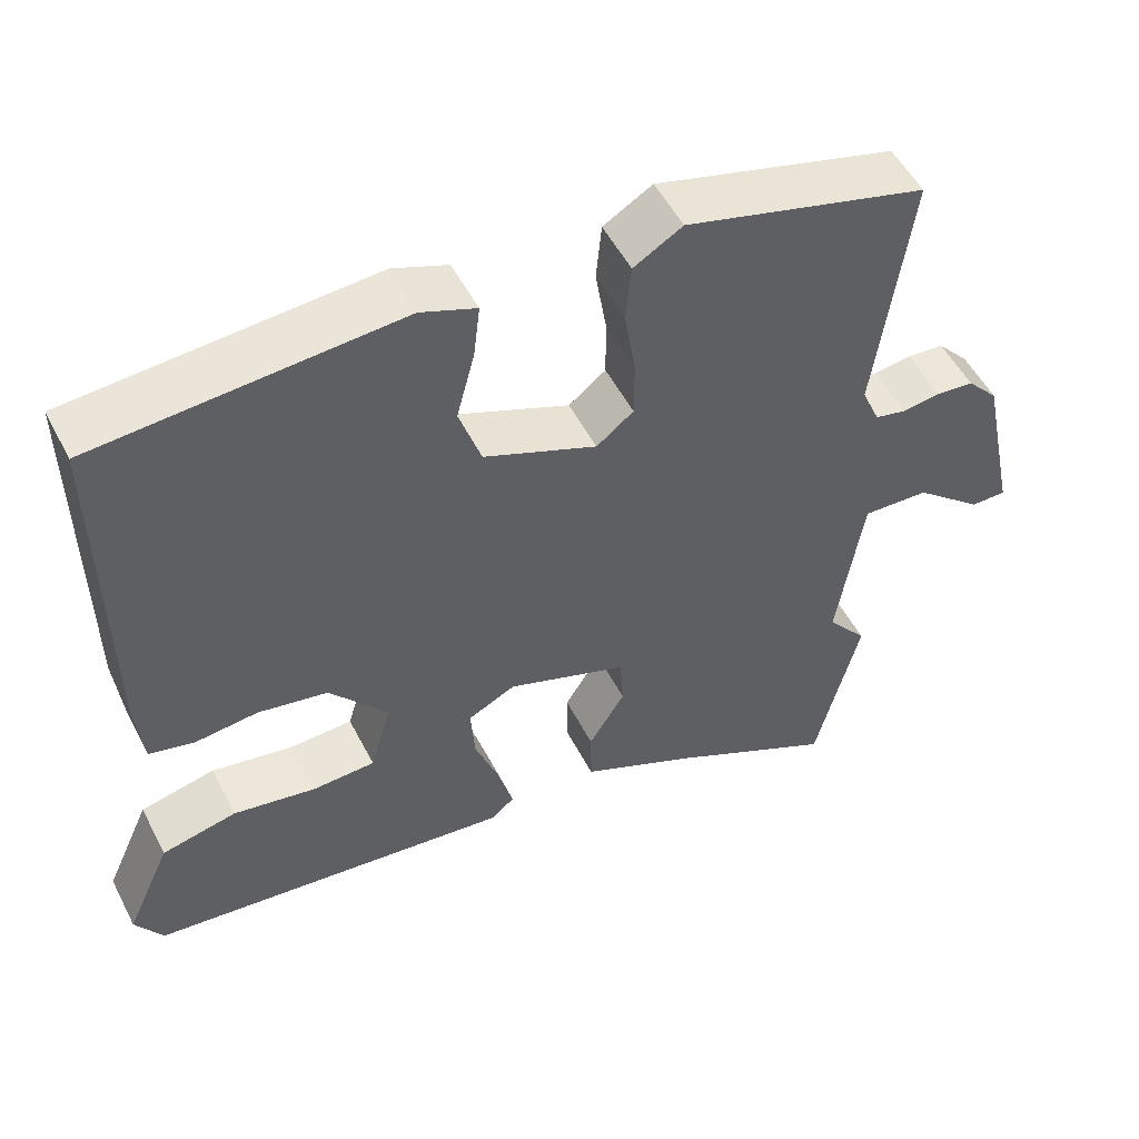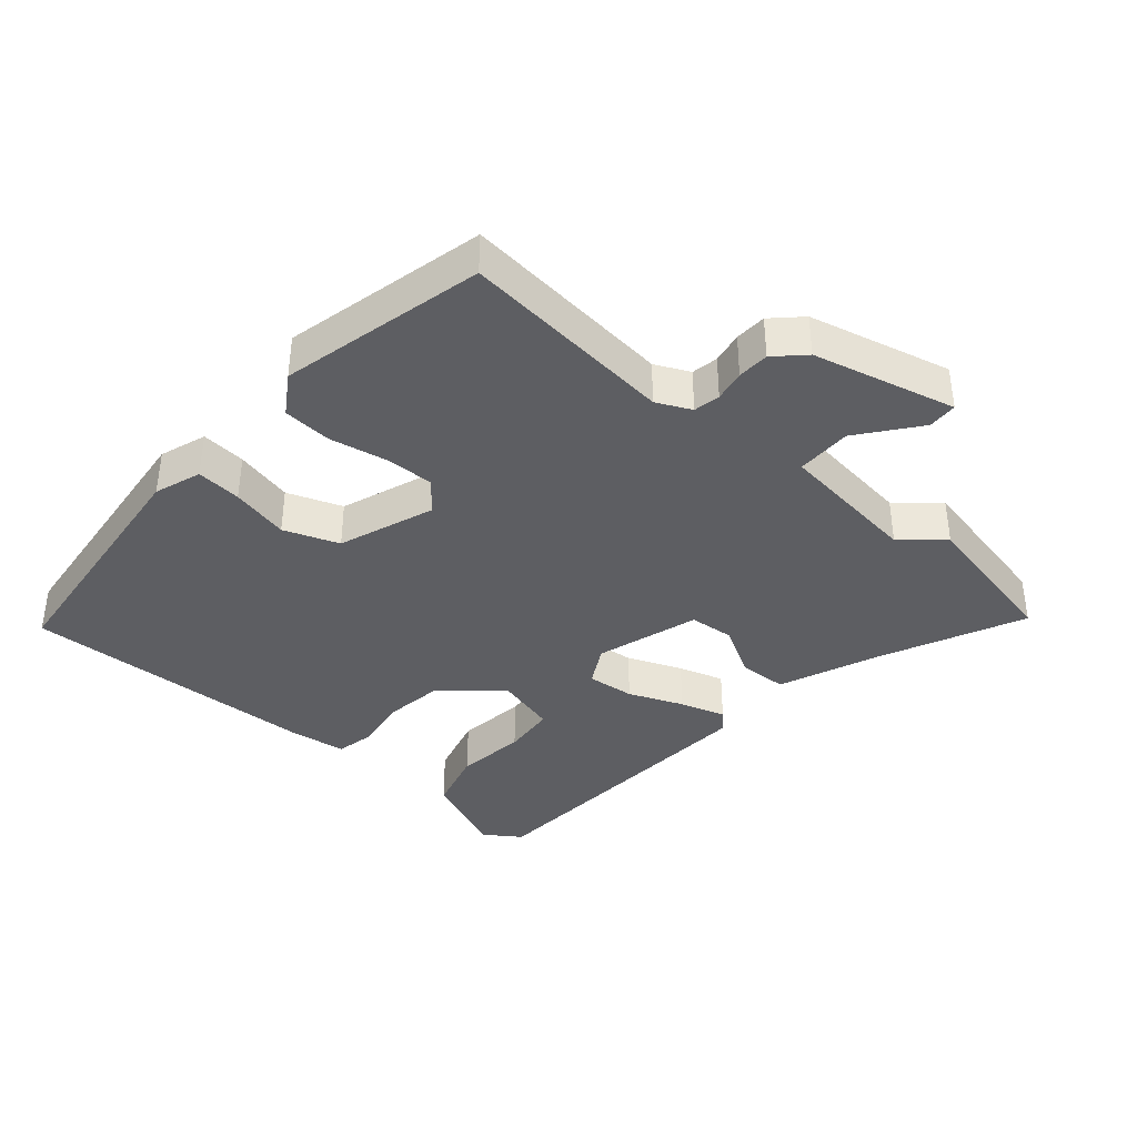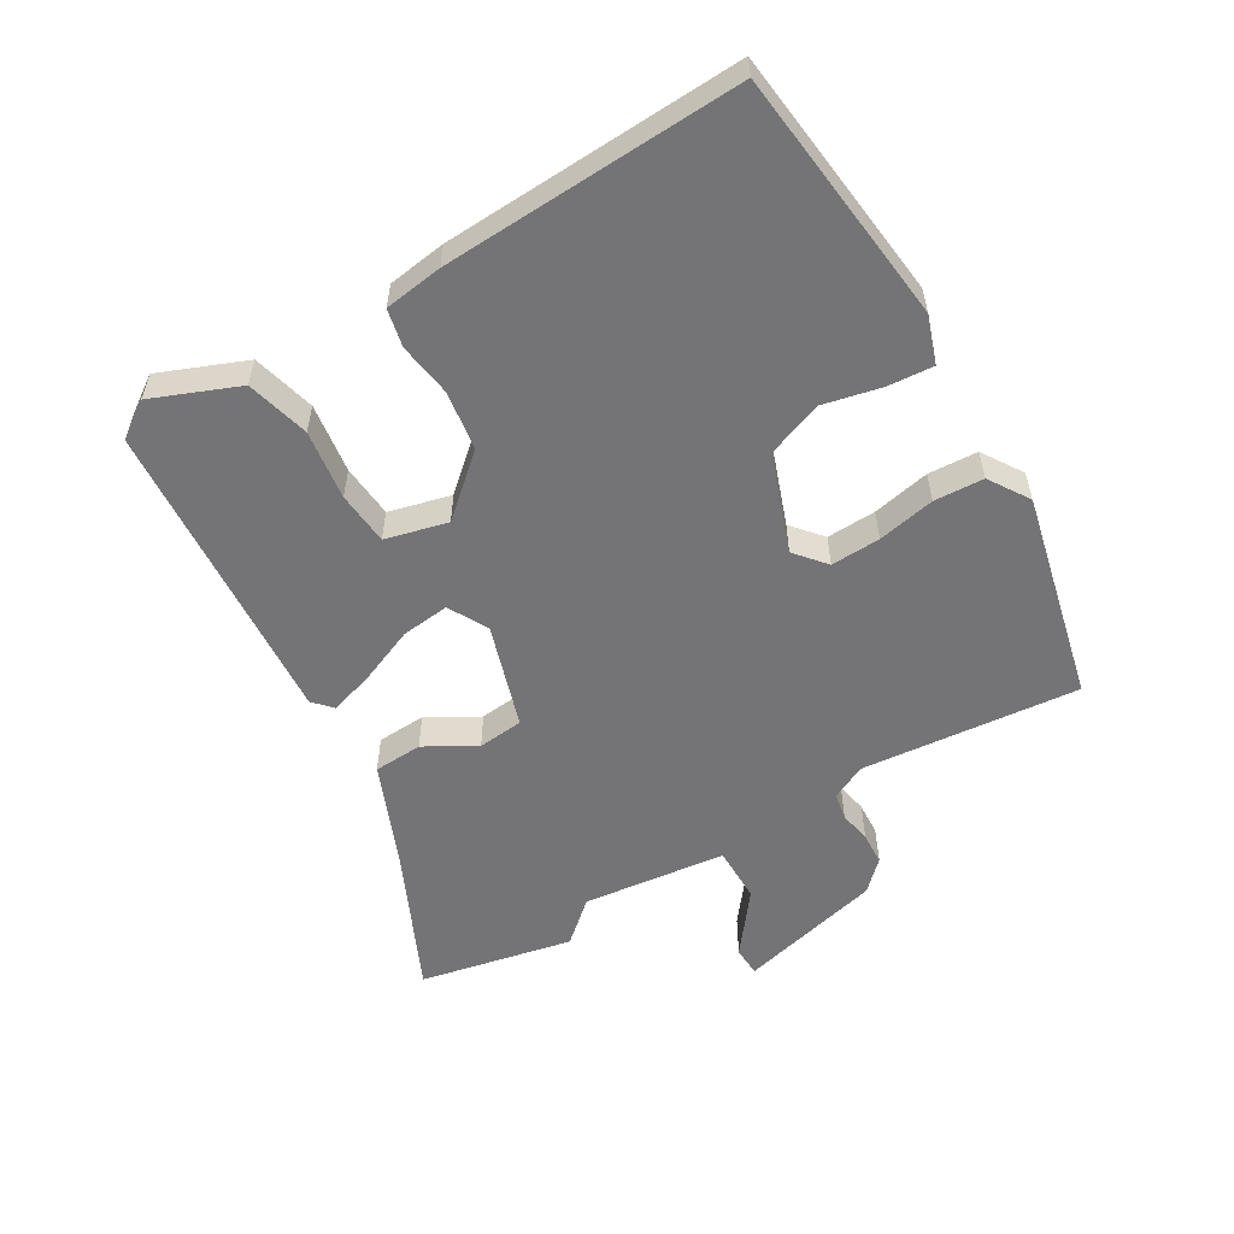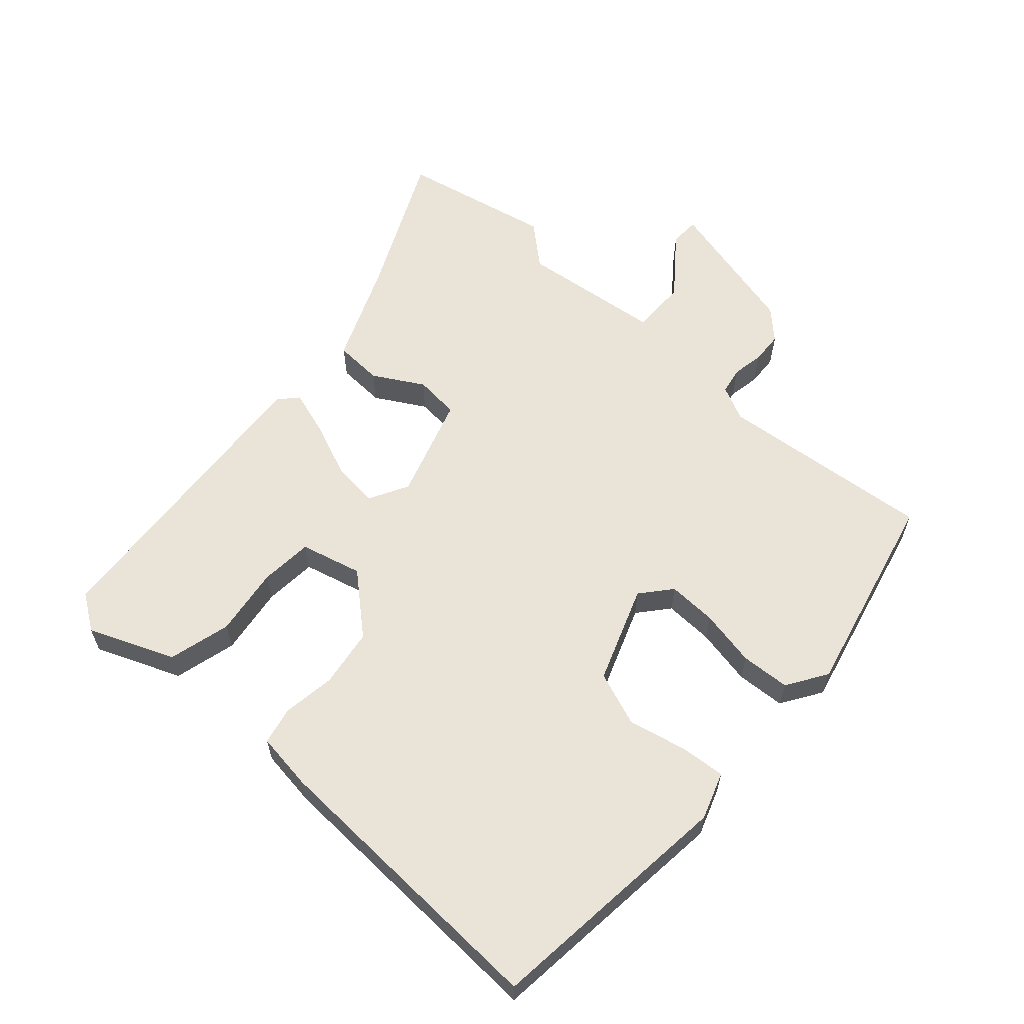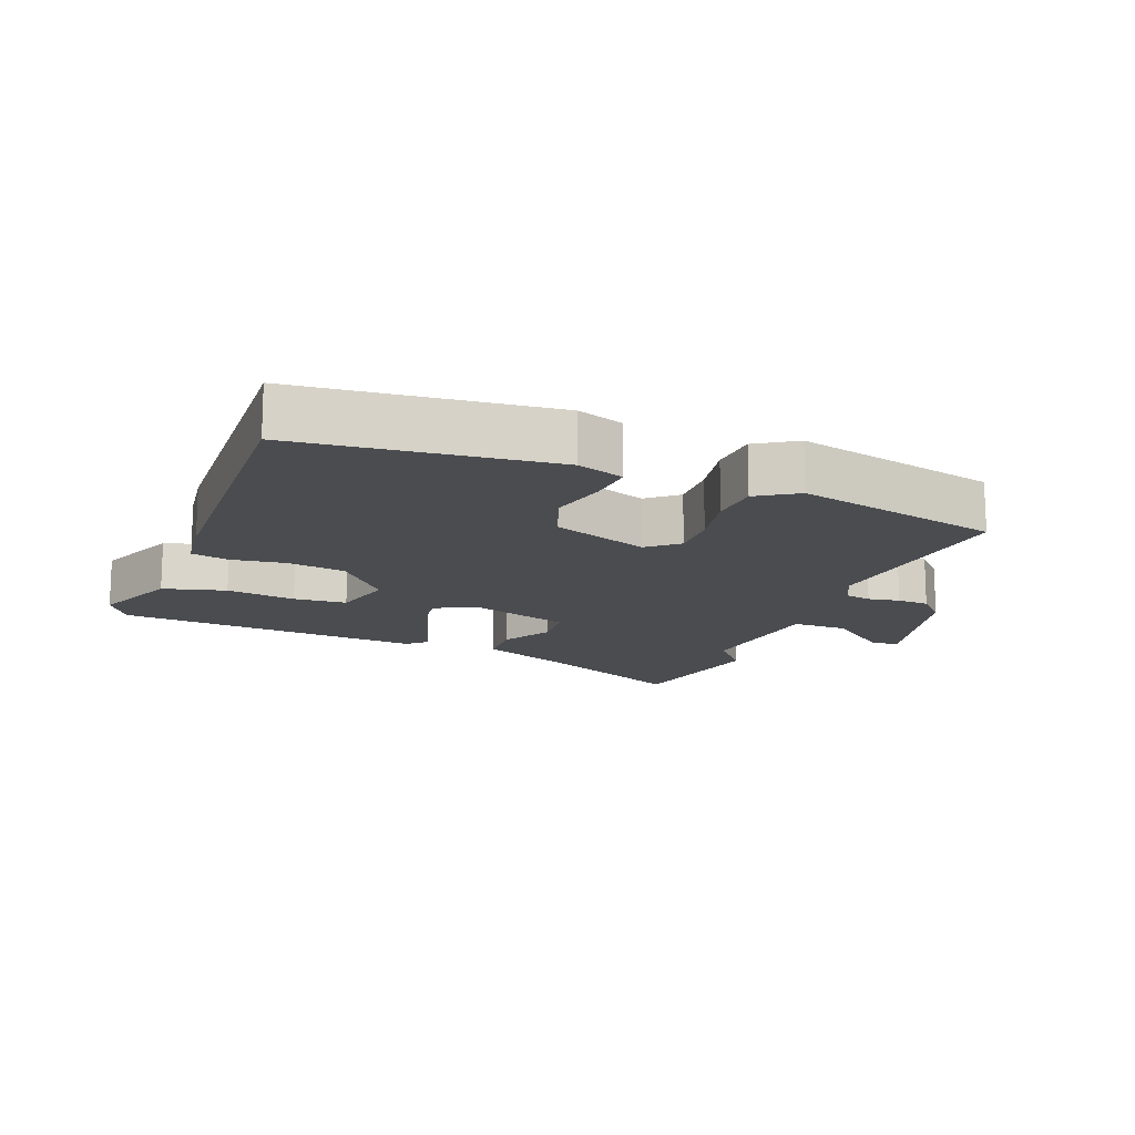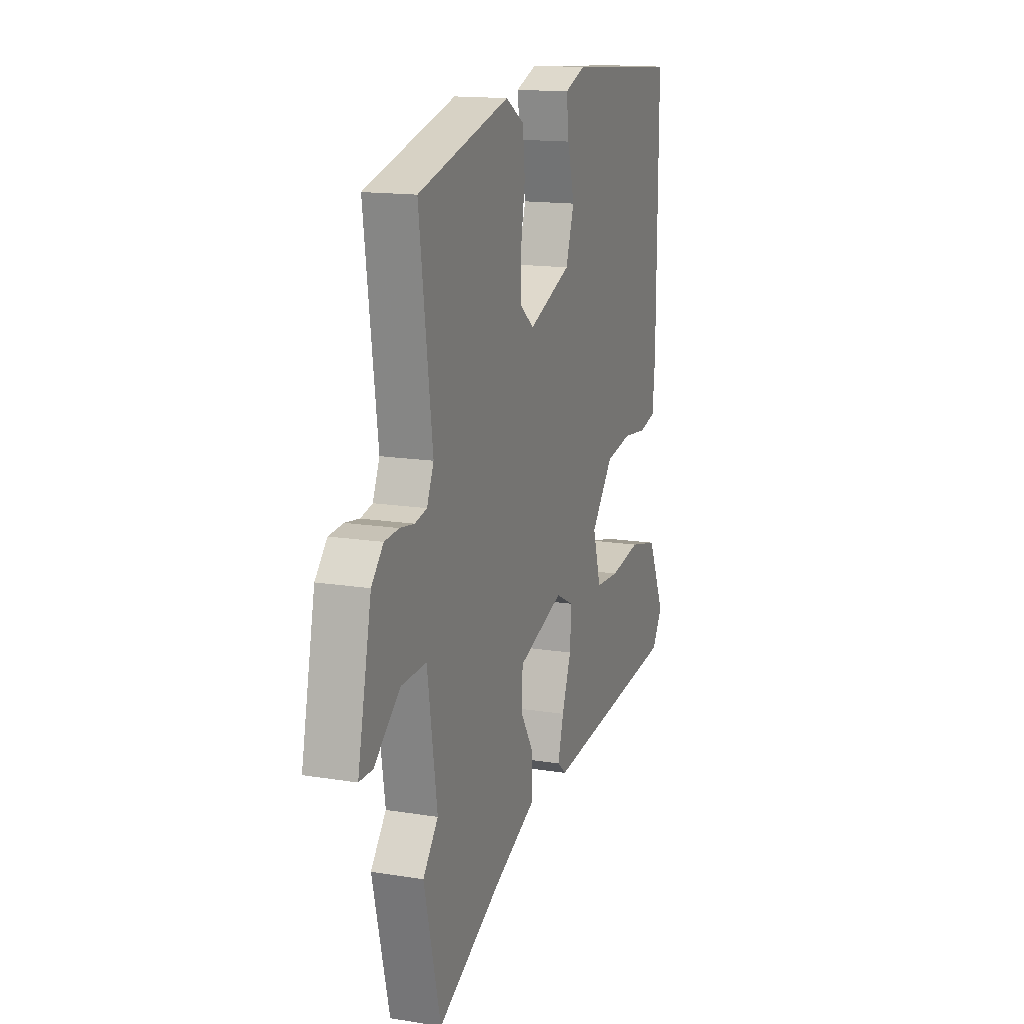
<metadata>
{"format":"obj","ext":"obj","renderer":"f3d","projection":"perspective","resolution":1024,"background":"white","views":[{"elev":52.3,"azim":-26.8,"up":"+Z"},{"elev":-38.6,"azim":51.2,"up":"+Y"},{"elev":-56.3,"azim":-57.3,"up":"+Y"},{"elev":60.9,"azim":-46.2,"up":"+Y"},{"elev":-14.9,"azim":-19.4,"up":"+Y"},{"elev":14.9,"azim":109.4,"up":"+Z"}]}
</metadata>
<code>
v 0.518 0.07 0.43
v 0.474 0.07 0.106
v 0.497 0.07 0.053
v 0.537 0.07 0.044
v 0.585 0.07 0.051
v 0.633 0.07 0.047
v 0.673 0.07 0.003
v 0.719 0.07 -0.215
v 0.674 0.07 -0.215
v 0.587 0.07 -0.142
v 0.503 0.07 -0.139
v 0.47 0.07 -0.352
v 0.521 0.07 -0.415
v 0.465 0.07 -0.641
v 0.253 0.07 -0.534
v 0.107 0.07 -0.468
v 0.106 0.07 -0.395
v 0.152 0.07 -0.321
v 0.148 0.07 -0.253
v -0.005 0.07 -0.199
v -0.065 0.07 -0.229
v -0.06 0.07 -0.301
v -0.029 0.07 -0.384
v -0.01 0.07 -0.453
v -0.039 0.07 -0.478
v -0.5 0.07 -0.429
v -0.535 0.07 -0.374
v -0.478 0.07 -0.247
v -0.383 0.07 -0.225
v -0.279 0.07 -0.243
v -0.199 0.07 -0.239
v -0.172 0.07 -0.147
v -0.246 0.07 -0.057
v -0.334 0.07 -0.041
v -0.415 0.07 -0.05
v -0.471 0.07 -0.036
v -0.48 0.07 0.052
v -0.484 0.07 0.5
v -0.101 0.07 0.528
v -0.031 0.07 0.501
v -0.039 0.07 0.433
v -0.062 0.07 0.346
v -0.034 0.07 0.262
v 0.109 0.07 0.204
v 0.156 0.07 0.241
v 0.156 0.07 0.315
v 0.142 0.07 0.402
v 0.149 0.07 0.476
v 0.211 0.07 0.513
v 0.518 0 0.43
v 0.474 0 0.106
v 0.497 0 0.053
v 0.537 0 0.044
v 0.585 0 0.051
v 0.633 0 0.047
v 0.673 0 0.003
v 0.719 0 -0.215
v 0.674 0 -0.215
v 0.587 0 -0.142
v 0.503 0 -0.139
v 0.47 0 -0.352
v 0.521 0 -0.415
v 0.465 0 -0.641
v 0.253 0 -0.534
v 0.107 0 -0.468
v 0.106 0 -0.395
v 0.152 0 -0.321
v 0.148 0 -0.253
v -0.005 0 -0.199
v -0.065 0 -0.229
v -0.06 0 -0.301
v -0.029 0 -0.384
v -0.01 0 -0.453
v -0.039 0 -0.478
v -0.5 0 -0.429
v -0.535 0 -0.374
v -0.478 0 -0.247
v -0.383 0 -0.225
v -0.279 0 -0.243
v -0.199 0 -0.239
v -0.172 0 -0.147
v -0.246 0 -0.057
v -0.334 0 -0.041
v -0.415 0 -0.05
v -0.471 0 -0.036
v -0.48 0 0.052
v -0.484 0 0.5
v -0.101 0 0.528
v -0.031 0 0.501
v -0.039 0 0.433
v -0.062 0 0.346
v -0.034 0 0.262
v 0.109 0 0.204
v 0.156 0 0.241
v 0.156 0 0.315
v 0.142 0 0.402
v 0.149 0 0.476
v 0.211 0 0.513
f 46 47 48 49
f 45 46 49 1
f 44 45 1 2
f 39 40 41 42
f 37 38 39 42
f 37 42 43
f 34 35 36 37
f 33 34 37 43
f 32 33 43 44
f 27 28 29 30
f 27 30 31
f 26 27 31
f 25 26 31
f 22 23 24 25
f 22 25 31 32
f 15 16 17 18
f 15 18 19
f 12 13 14 15
f 11 12 15 19
f 7 8 9 10
f 7 10 11
f 4 5 6 7
f 3 4 7 11
f 21 22 32
f 20 21 32 44
f 11 19 20 44
f 2 3 11 44
f 98 97 96 95
f 50 98 95 94
f 51 50 94 93
f 91 90 89 88
f 91 88 87 86
f 92 91 86
f 86 85 84 83
f 92 86 83 82
f 93 92 82 81
f 79 78 77 76
f 80 79 76
f 80 76 75
f 80 75 74
f 74 73 72 71
f 81 80 74 71
f 67 66 65 64
f 68 67 64
f 64 63 62 61
f 68 64 61 60
f 59 58 57 56
f 60 59 56
f 56 55 54 53
f 60 56 53 52
f 81 71 70
f 93 81 70 69
f 93 69 68 60
f 93 60 52 51
f 1 50 51 2
f 2 51 52 3
f 3 52 53 4
f 4 53 54 5
f 5 54 55 6
f 6 55 56 7
f 7 56 57 8
f 8 57 58 9
f 9 58 59 10
f 10 59 60 11
f 11 60 61 12
f 12 61 62 13
f 13 62 63 14
f 14 63 64 15
f 15 64 65 16
f 16 65 66 17
f 17 66 67 18
f 18 67 68 19
f 19 68 69 20
f 20 69 70 21
f 21 70 71 22
f 22 71 72 23
f 23 72 73 24
f 24 73 74 25
f 25 74 75 26
f 26 75 76 27
f 27 76 77 28
f 28 77 78 29
f 29 78 79 30
f 30 79 80 31
f 31 80 81 32
f 32 81 82 33
f 33 82 83 34
f 34 83 84 35
f 35 84 85 36
f 36 85 86 37
f 37 86 87 38
f 38 87 88 39
f 39 88 89 40
f 40 89 90 41
f 41 90 91 42
f 42 91 92 43
f 43 92 93 44
f 44 93 94 45
f 45 94 95 46
f 46 95 96 47
f 47 96 97 48
f 48 97 98 49
f 49 98 50 1

</code>
